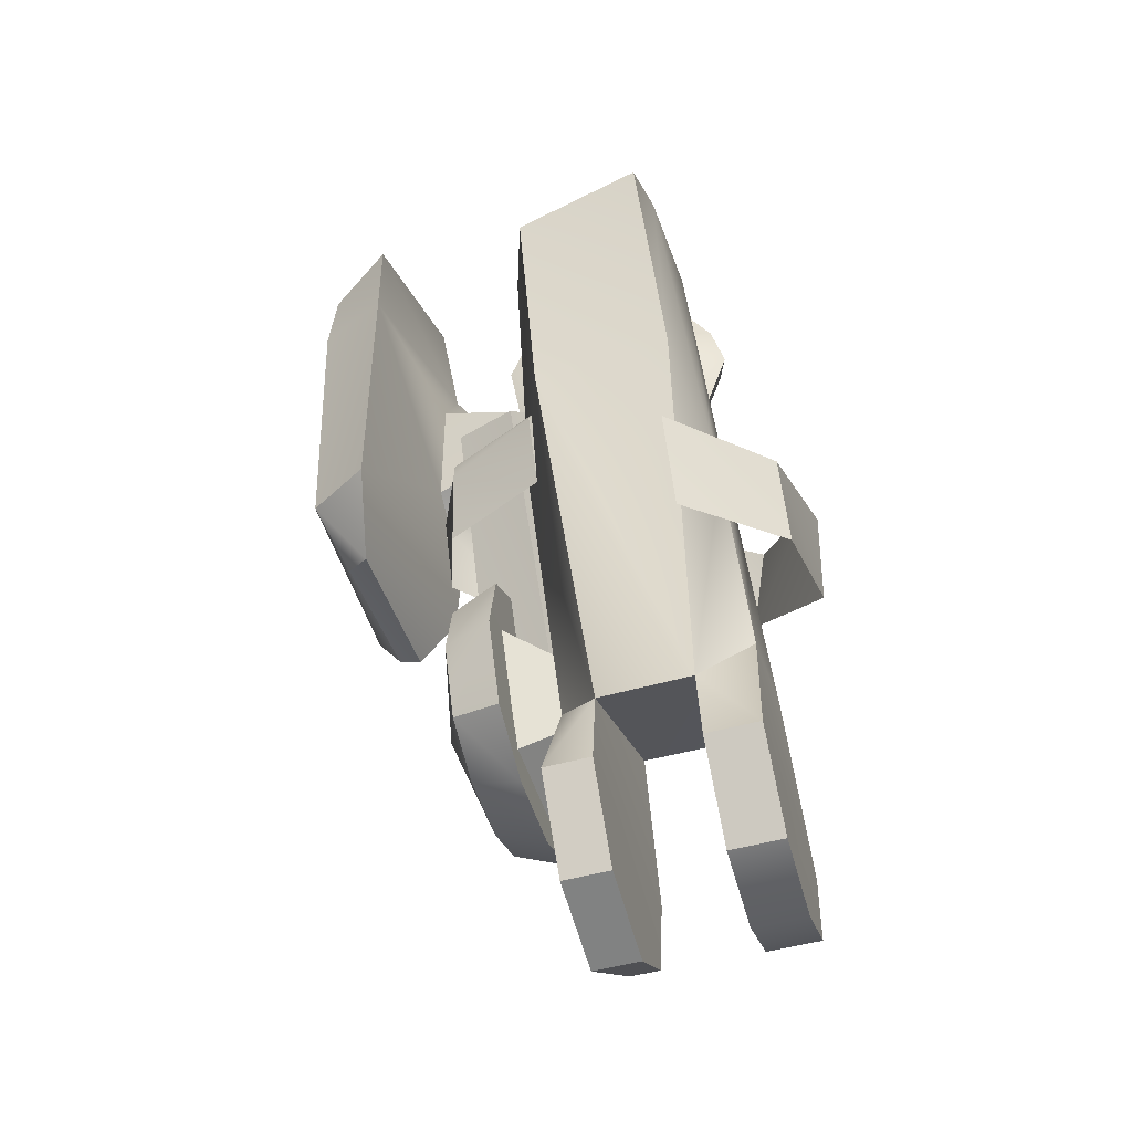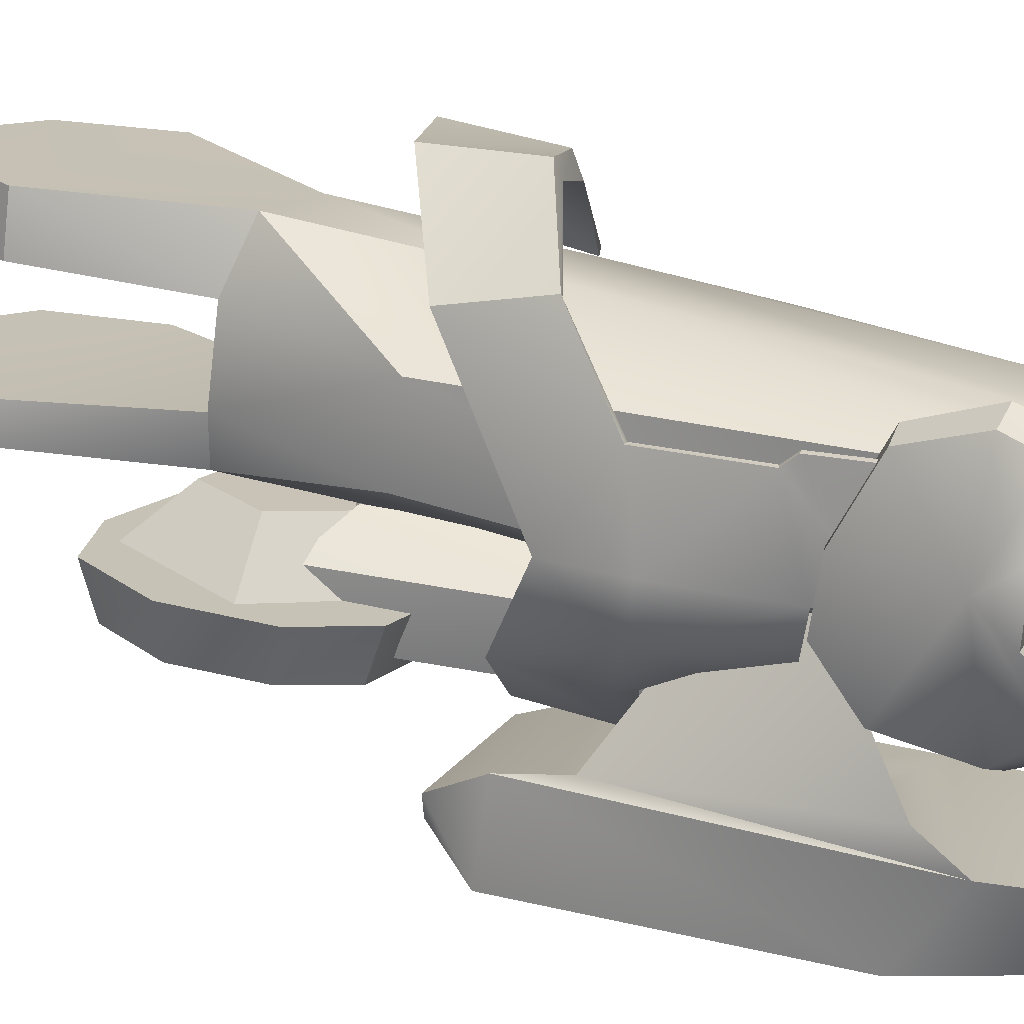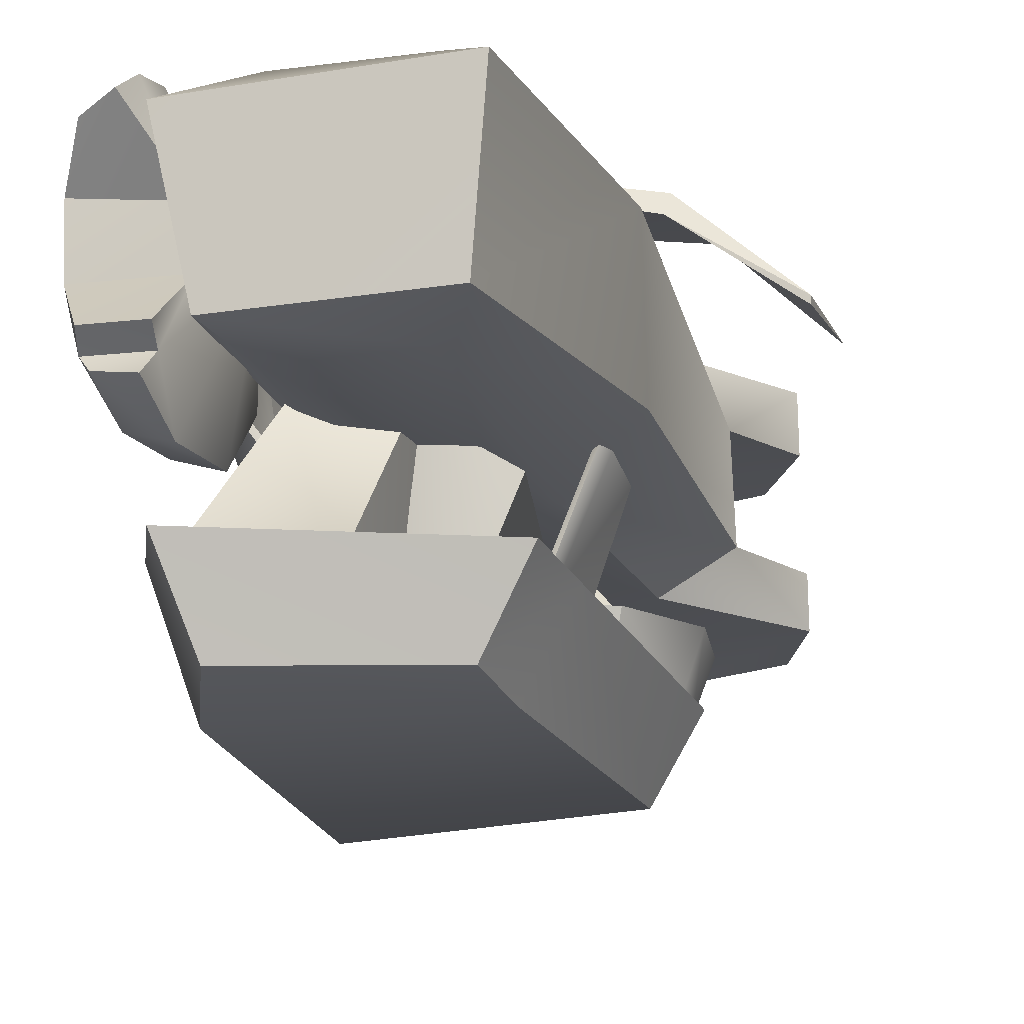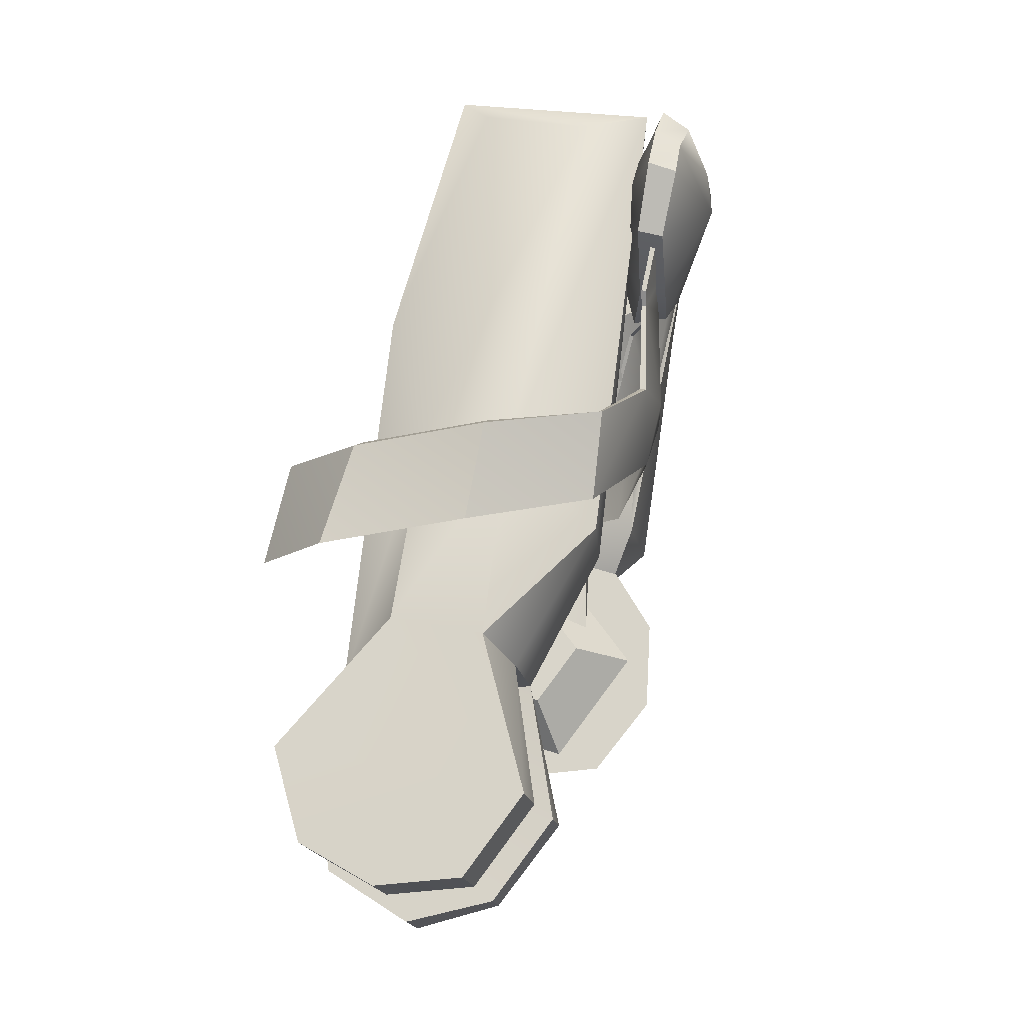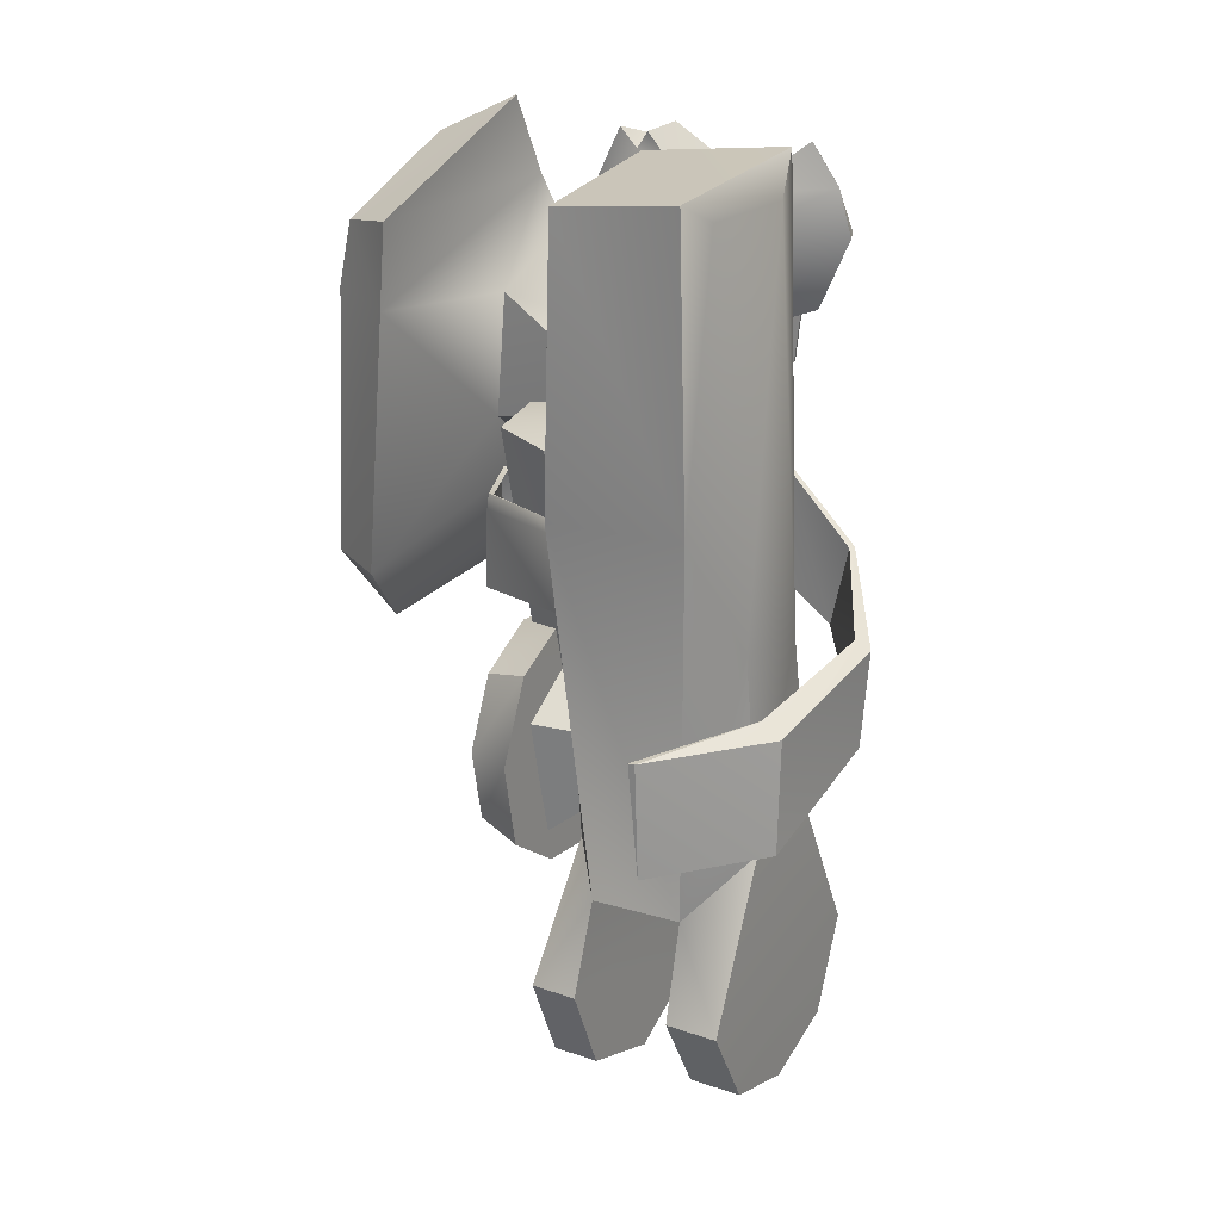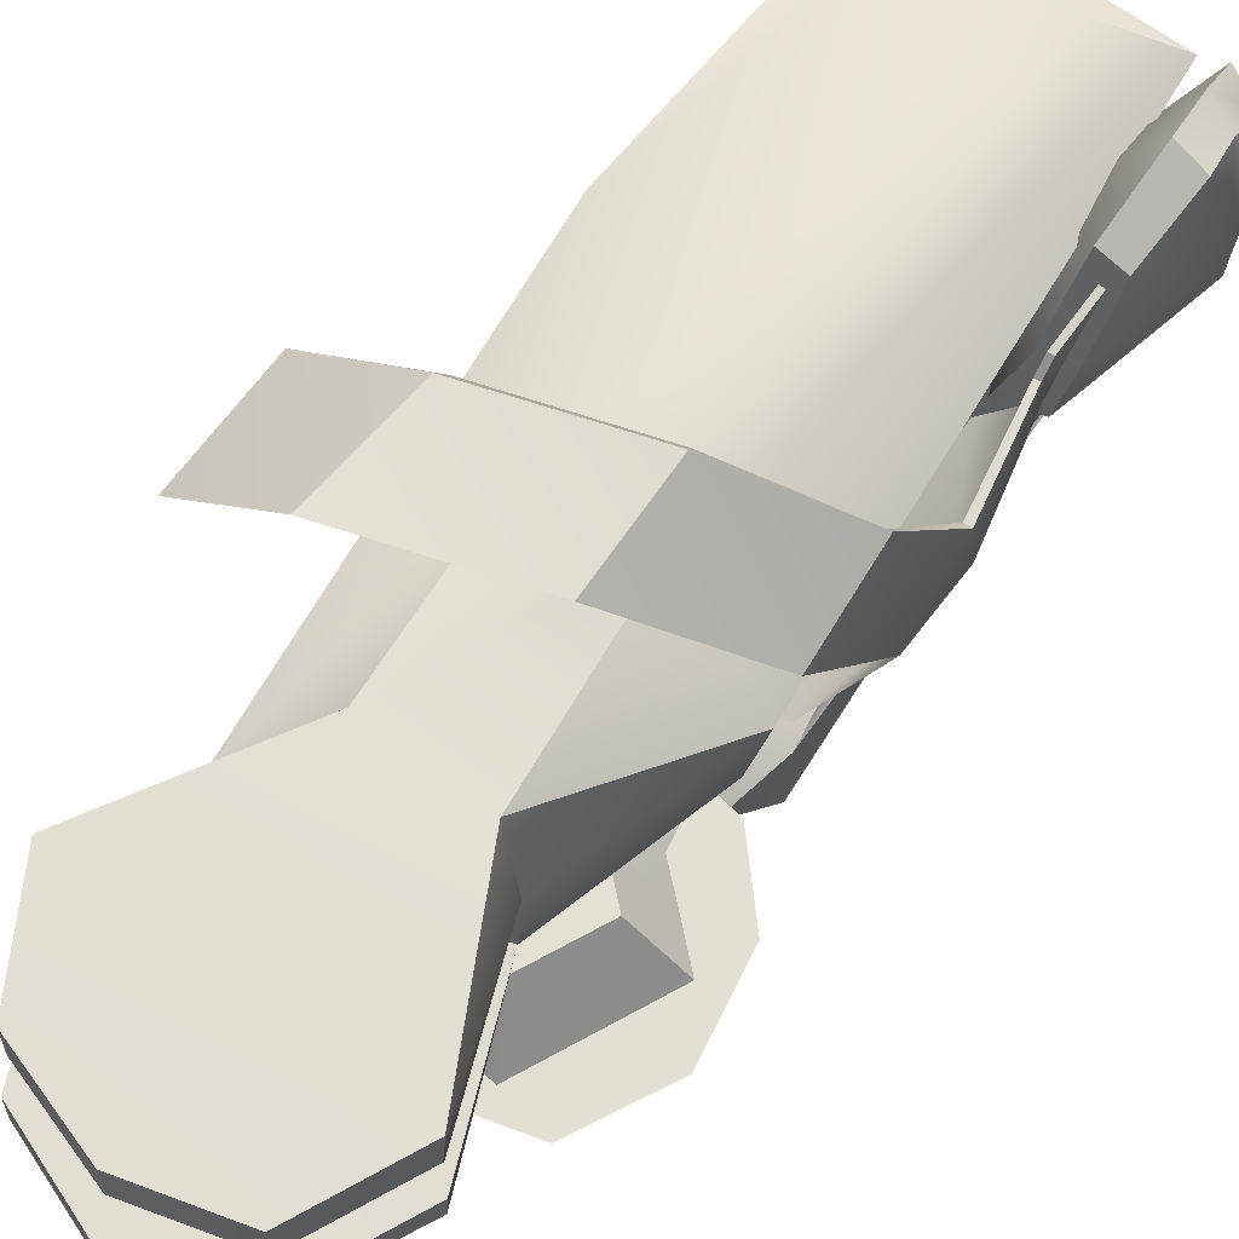
<metadata>
{"format":"obj","ext":"obj","renderer":"f3d","projection":"perspective","resolution":1024,"background":"white","views":[{"elev":-28.4,"azim":-76.1,"up":"+Y"},{"elev":16.8,"azim":100.7,"up":"+Z"},{"elev":-24.5,"azim":-173.7,"up":"+Z"},{"elev":-13.2,"azim":11.6,"up":"+Y"},{"elev":36.5,"azim":-60.6,"up":"+Y"},{"elev":74.5,"azim":24.7,"up":"+Z"}]}
</metadata>
<code>
g default
v 24.25 69.96 4.364
v 31.58 79.11 8.79
v 31.32 77.42 -0.6683
v 48.74 75.22 -0.01788
v 49.12 76.18 12
v 34.54 81.95 -13.67
v 33.7 73.68 -22.15
v 30.88 55.74 -18.03
v 29 46.66 -5.5
v 32.43 48.96 8.983
v 34.46 57.95 25.74
v 37.69 72.49 30.13
v 38.98 81.49 26.62
v 40.08 88.93 20.08
v 45.67 84.8 18.59
v 44.22 78.14 24.45
v 49.48 68.38 7.068
v 44.93 80.14 -13.02
v 44.62 84.17 -10.75
v 34.57 85.98 -11.4
v 43.16 81.24 -15.65
v 41.12 71.14 -19.25
v 38.59 55.07 -15.56
v 36.91 46.93 -4.33
v 38.35 48.87 8.659
v 43.6 70.86 27.81
v 39.77 57.01 23.83
v 35.98 84.94 -18.13
v 35.15 61.48 -30.38
v 24.57 47.29 -3.395
v 24.6 13.84 -30.67
v 14.42 36.23 -0.6821
v 17.15 54.13 -33.39
v 7.856 44.35 -2.901
v 11.36 29.24 -32.12
v 7.229 39.88 -2.502
v 37.57 70.09 -36.84
v 23.95 1.322 -31.57
v -15.91 64.06 -39.61
v -27.98 13.28 -37.14
v -11.99 80.54 -40.41
v 33.52 87.55 -39.68
v 16.83 -9.856 -42.09
v -13.87 -2.875 -43.81
v 24.52 -1.222 -49.62
v -20.04 9.863 -49.95
v 18.08 -9.896 -37.74
v -18.53 -3.056 -38.54
v -7.59 61.76 -54.39
v -4.087 74.21 -53.65
v 32.45 57.84 -54.16
v 28.21 78.85 -54.23
v 1.135 -13.88 54.39
v -23.53 6.425 44.81
v 4.85 8.177 50.28
v 25.3 -6.636 36.36
v 26.87 11.97 38.73
v 33.74 22.01 21.01
v 32.72 8.94 3.839
v 27.93 11.94 39.43
v 5.017 6.839 53.62
v -24.55 4.462 49.52
v -44.9 5.719 30.25
v -44.88 5.401 28.81
v -49.48 -17.07 33.57
v -30.91 -17.37 52.48
v -6.091 23.74 -22.54
v -15.21 29.28 -3.85
v -14.59 28.56 -3.337
v -6.665 24.13 -23.3
v 7.805 20.3 -28.87
v 7.887 19.87 -27.91
v 22.24 22.35 -18.18
v 21.85 21.87 -17.31
v 22.35 30.31 -14.09
v 23.12 30.53 -14.81
v 27.27 45.09 -9.703
v 28.02 45.08 -10.5
v 37.29 53.44 9.47
v 36.59 50.56 9.546
v 36.28 53.65 9.728
v 35.55 50.65 9.774
v 34.6 47.16 0.309
v 35.58 47.15 -0.03543
v 35.09 21.81 20.99
v 36.13 23.63 2.567
v 35.19 42.4 18.87
v 38.54 59.31 20.92
v 35.49 45.2 21.1
v 34.22 21.3 -7.861
v 24.79 19.19 -17.95
v 7.486 18.01 -29.47
v -7.404 20.95 -23.39
v -10.11 4.163 -22.34
v -18.27 10.55 -1.698
v -16.95 27.4 -3.998
v 4.829 0.6646 -26.72
v 23.19 0.5576 -14.5
v -6.72 20.8 -22.56
v -16.11 27.03 -3.447
v 37.5 59.54 21.15
v 34.44 45.31 21.3
v 34.12 42.39 19.03
v -35 -81.13 38.25
v 0.08787 -88.65 39.23
v -18.6 -90.13 39.38
v 12.41 -71.77 37.19
v -41.53 -60.85 35.77
v -31.06 -46.59 13.38
v -8.443 15.27 -5.993
v -18.5 -43.49 3.749
v -22.4 34.03 -1.274
v -30.66 -43.8 32.7
v -22.16 38.83 27.57
v -4.664 88.03 -9.876
v -7.84 96.35 17.89
v 1.518 75.93 -11.91
v -12.2 10.3 35.96
v 21.73 85.72 23.13
v -1.644 91.09 21.13
v 6.495 4.141 37.13
v -17.7 -32.07 42.69
v 2.683 -36.47 43.95
v 24.17 -10.88 26.03
v 7.229 -41.55 31.75
v 7.258 -43.62 14.83
v 22.07 -13.53 8.549
v 4.018 -44.35 5.155
v 6.78 -3.183 -0.8807
v 24.05 72.29 -11.42
v 30.11 84.16 -10.26
v 35.98 89.05 17.94
v 12.56 -74.18 9.388
v -0.4041 -91.61 12.74
v -41.93 -64.61 5.691
v -19.56 -96.35 9.604
v -37.74 -85.19 8.21
v -0.4147 -90.86 18.83
v 12.55 -73.29 16.72
v -41.95 -63.42 15.42
v -37.76 -84 17.94
v -19.57 -95.16 19.33
v -41.55 -59.51 46.77
v -35.02 -79.79 49.26
v 12.39 -70.43 48.2
v 0.06867 -87.3 50.24
v -18.62 -88.79 50.39
v -5.907 37.25 -11.16
v -0.3849 35.53 -24.09
v -4.034 -23.21 -2.446
v 7.528 -21.06 2.311
v 5.577 42 -5.587
v 13.41 35.27 -24.03
v 17.33 36.81 -11.05
v 1.492 -25.22 -17.22
v 16.57 -29.35 -4.301
v 15.28 -25.48 -17.15
v 1.935 -11.37 -21.53
v 2.117 -37.79 -25.12
v -12.81 -15.12 -21.02
v -22.77 -27.81 -19.29
v -23.3 -43.89 -17.13
v -13.62 -54.15 -15.78
v 1.704 -59.28 -15.13
v 16.67 -58.21 -15.31
v 26.63 -45.52 -17.04
v 27.16 -29.44 -19.2
v 20.42 -17.56 -20.75
v 1.675 -6.7 -11.67
v 31.04 -27.07 -9.034
v 23.03 -13.85 -10.76
v -15.11 -10.53 -11.14
v 30.43 -45.63 -6.538
v -26.61 -25.19 -9.146
v -27.22 -43.75 -6.65
v 18.93 -60.29 -4.539
v 1.614 -61.72 -4.305
v -16.09 -55.8 -5.058
v 6.879 -45.47 4.59
v 15.64 -33.48 2.839
v -7.356 -40.93 3.896
v -7.391 -26.14 1.717
v 6.823 -21.53 1.063
v 26 -35.02 -7.832
v 10.02 -13.36 -11.05
v -15.75 -21.72 -9.867
v -15.69 -48.54 -5.916
v 10.12 -56.76 -4.659
g LForearm Trailer1
f 1 2 3
f 3 2 4
f 4 2 5
f 1 3 6
f 1 6 7
f 8 1 7
f 9 1 8
f 10 1 9
f 11 1 10
f 12 1 11
f 13 1 12
f 13 2 1
f 14 2 13
f 2 14 5
f 5 14 15
f 14 13 15
f 15 13 16
f 16 5 15
f 17 5 16
f 17 4 5
f 18 4 17
f 19 4 18
f 19 3 4
f 20 3 19
f 6 3 20
f 21 18 22
f 22 18 17
f 22 17 23
f 23 17 24
f 24 17 25
f 13 12 16
f 16 12 26
f 26 17 16
f 27 17 26
f 25 17 27
f 27 10 25
f 25 10 24
f 24 10 9
f 24 9 23
f 23 9 8
f 12 11 26
f 26 11 27
f 11 10 27
f 23 8 22
f 22 8 7
f 22 7 21
f 21 7 28
f 28 6 21
f 21 6 18
f 6 19 18
f 20 19 6
f 7 6 28
f 29 30 31
f 31 30 32
f 29 33 30
f 30 33 34
f 33 35 34
f 34 35 36
f 31 32 35
f 35 32 36
f 29 31 37
f 37 31 38
f 39 33 37
f 37 33 29
f 40 35 39
f 39 35 33
f 38 31 40
f 31 35 40
f 39 37 41
f 41 37 42
f 43 44 45
f 45 44 46
f 38 47 45
f 45 47 43
f 40 48 38
f 38 48 47
f 44 48 46
f 46 48 40
f 40 39 46
f 46 39 49
f 49 39 50
f 50 39 41
f 30 34 32
f 32 34 36
f 45 51 38
f 38 51 37
f 51 52 37
f 37 52 42
f 46 49 45
f 45 49 51
f 51 49 52
f 52 49 50
f 41 42 50
f 50 42 52
f 43 47 44
f 44 47 48
f 53 54 55
f 53 55 56
f 56 55 57
f 58 56 57
f 59 56 58
f 55 60 57
f 61 60 55
f 61 55 62
f 62 55 54
f 62 54 63
f 63 54 64
f 65 63 64
f 65 64 66
f 66 64 54
f 66 54 53
f 67 68 69
f 70 68 67
f 70 67 71
f 71 67 72
f 71 72 73
f 73 72 74
f 75 73 74
f 76 73 75
f 77 76 75
f 78 76 77
f 79 80 81
f 81 80 82
f 80 83 82
f 84 83 80
f 84 78 83
f 83 78 77
f 66 63 65
f 62 63 66
f 66 53 62
f 62 53 61
f 53 56 61
f 61 56 60
f 56 85 60
f 56 59 85
f 86 85 59
f 87 85 86
f 88 89 79
f 79 89 80
f 87 80 89
f 87 84 80
f 86 84 87
f 84 86 90
f 90 78 84
f 76 78 90
f 91 76 90
f 73 76 91
f 92 73 91
f 71 73 92
f 93 71 92
f 93 92 94
f 70 71 93
f 94 95 93
f 93 95 96
f 93 96 70
f 70 96 68
f 94 92 97
f 97 92 98
f 98 92 91
f 91 90 98
f 98 90 59
f 90 86 59
f 99 67 100
f 100 67 69
f 88 101 89
f 89 101 102
f 103 89 102
f 87 89 103
f 58 87 103
f 85 87 58
f 85 58 60
f 60 58 57
f 94 99 95
f 95 99 100
f 96 95 100
f 96 100 68
f 68 100 69
f 104 105 106
f 105 104 107
f 107 104 108
f 109 110 111
f 112 110 109
f 113 112 109
f 114 112 113
f 112 114 115
f 115 114 116
f 110 112 117
f 117 112 115
f 118 119 120
f 121 119 118
f 118 122 121
f 121 122 123
f 124 123 125
f 126 124 125
f 127 124 126
f 128 127 126
f 129 127 128
f 130 127 129
f 131 127 130
f 127 131 124
f 124 131 132
f 124 132 121
f 121 132 119
f 121 123 124
f 133 134 135
f 134 136 135
f 136 137 135
f 138 134 139
f 139 134 133
f 139 140 138
f 140 141 138
f 141 142 138
f 135 137 140
f 140 137 141
f 108 104 143
f 143 104 144
f 145 146 107
f 107 146 105
f 143 144 145
f 145 144 146
f 146 144 147
f 128 133 111
f 111 133 135
f 139 133 126
f 126 133 128
f 140 139 109
f 109 139 126
f 111 135 109
f 109 135 140
f 108 143 113
f 113 143 122
f 125 107 113
f 113 107 108
f 123 145 125
f 125 145 107
f 143 145 122
f 122 145 123
f 116 114 120
f 120 114 118
f 114 113 118
f 118 113 122
f 115 131 117
f 117 131 130
f 115 116 131
f 131 116 132
f 132 116 119
f 119 116 120
f 138 142 134
f 134 142 136
f 136 142 137
f 137 142 141
f 104 106 144
f 144 106 147
f 147 106 146
f 146 106 105
f 111 129 128
f 110 129 111
f 129 110 130
f 130 110 117
f 109 126 113
f 113 126 125
f 148 149 150
f 150 151 148
f 148 151 152
f 153 152 154
f 149 152 153
f 149 153 155
f 150 149 155
f 148 152 149
f 156 151 150
f 155 156 150
f 157 156 155
f 155 153 157
f 153 154 157
f 157 154 156
f 154 151 156
f 152 151 154
f 158 159 160
f 159 161 160
f 161 159 162
f 162 159 163
f 163 159 164
f 159 165 164
f 159 166 165
f 166 159 167
f 167 159 168
f 159 158 168
f 169 170 171
f 172 170 169
f 172 173 170
f 174 173 172
f 175 173 174
f 176 173 175
f 176 175 177
f 177 175 178
f 175 162 178
f 178 162 163
f 178 163 177
f 177 163 164
f 164 165 177
f 177 165 176
f 176 165 173
f 173 165 166
f 173 166 170
f 170 166 167
f 170 167 171
f 171 167 168
f 171 168 169
f 169 168 158
f 158 160 169
f 169 160 172
f 160 161 172
f 172 161 174
f 161 162 174
f 174 162 175
f 179 180 181
f 181 180 182
f 182 180 183
f 180 184 183
f 183 184 185
f 183 185 182
f 182 185 186
f 182 186 181
f 181 186 187
f 181 187 179
f 179 187 188
f 179 188 180
f 180 188 184

</code>
